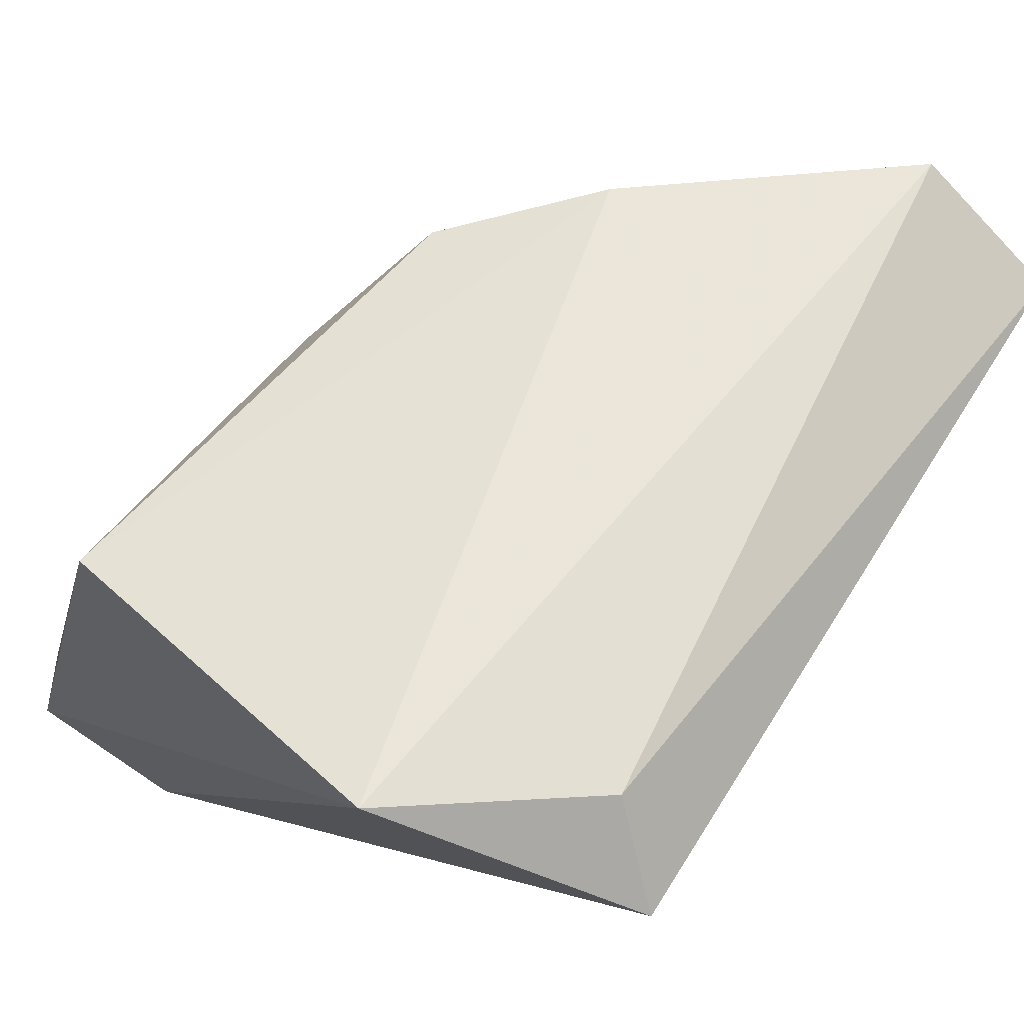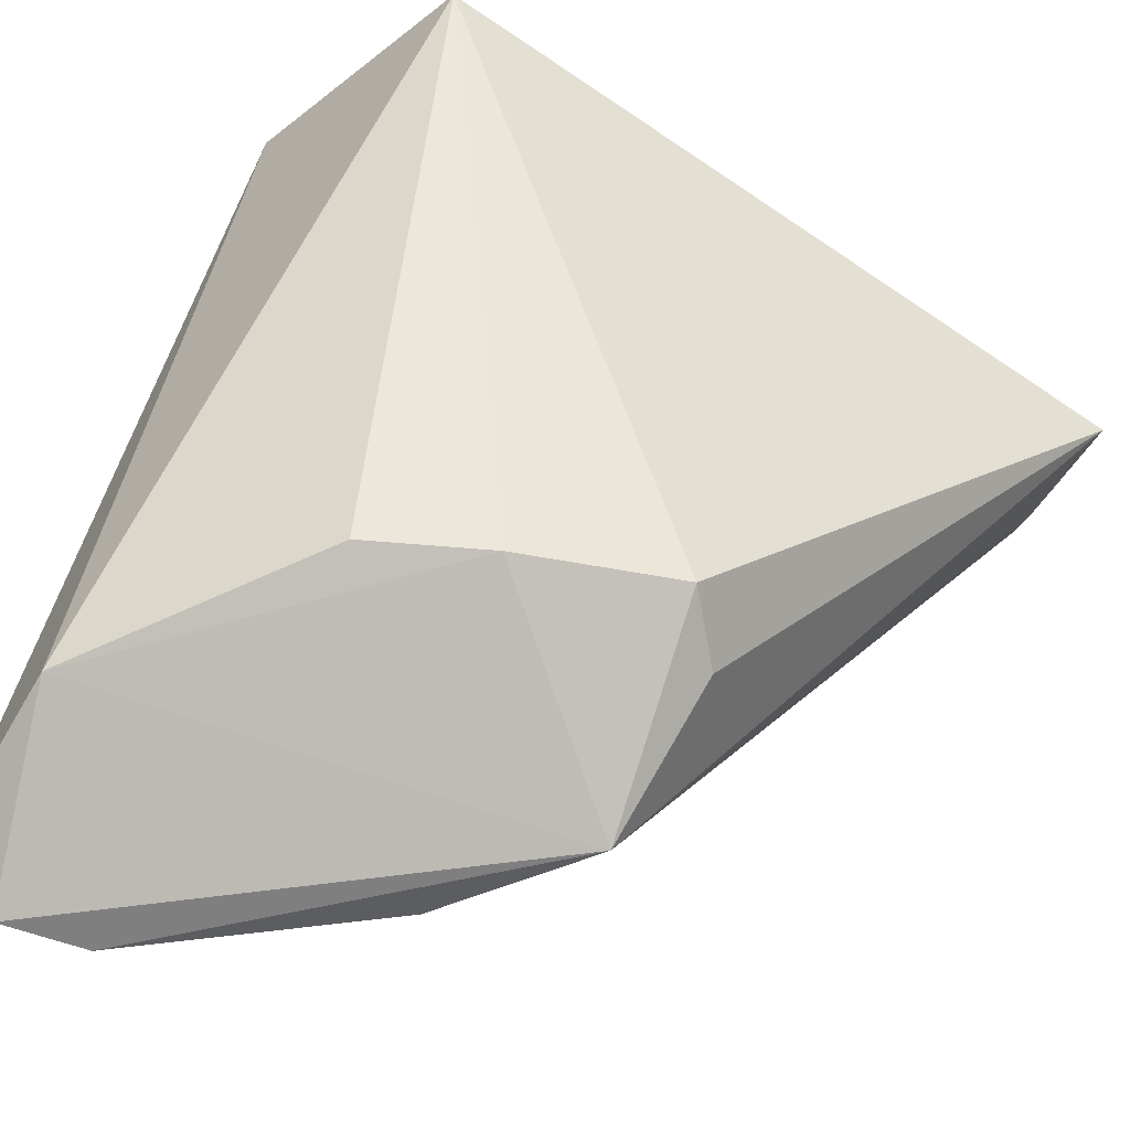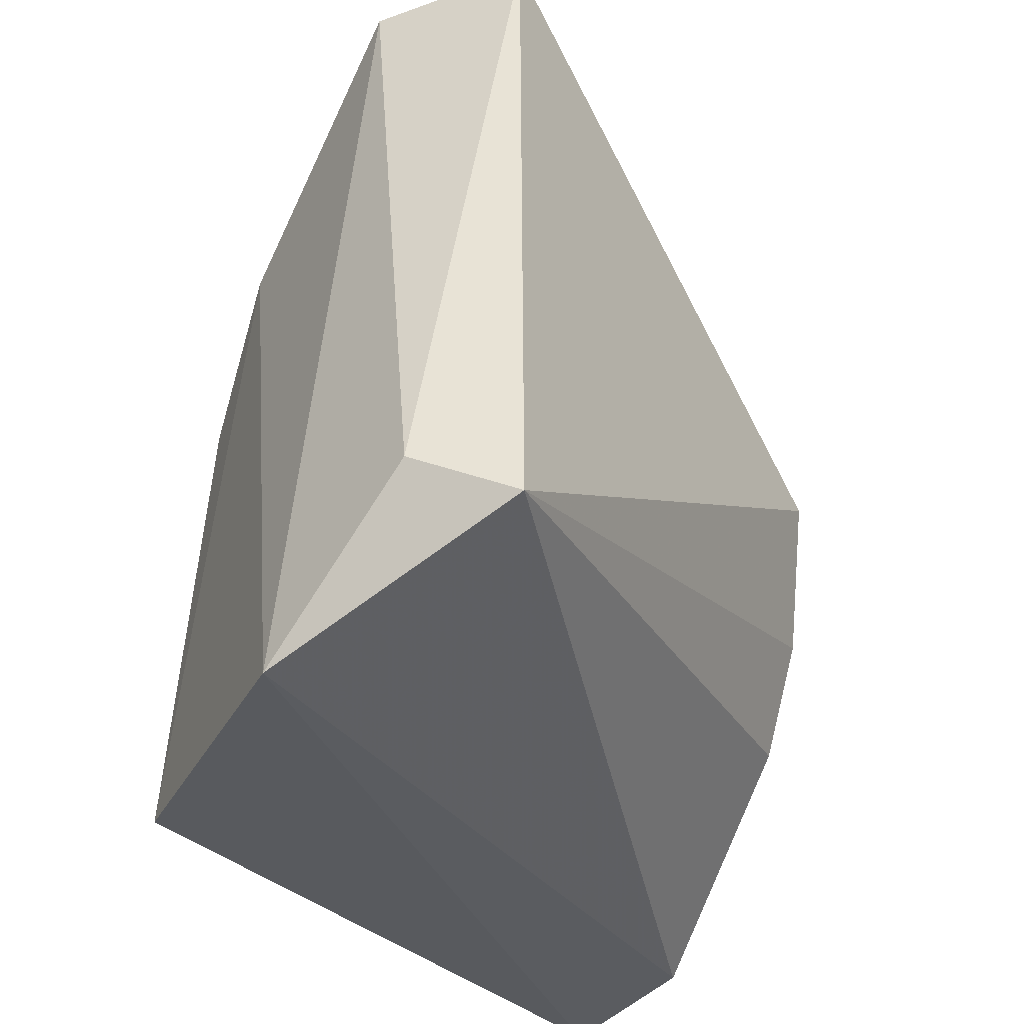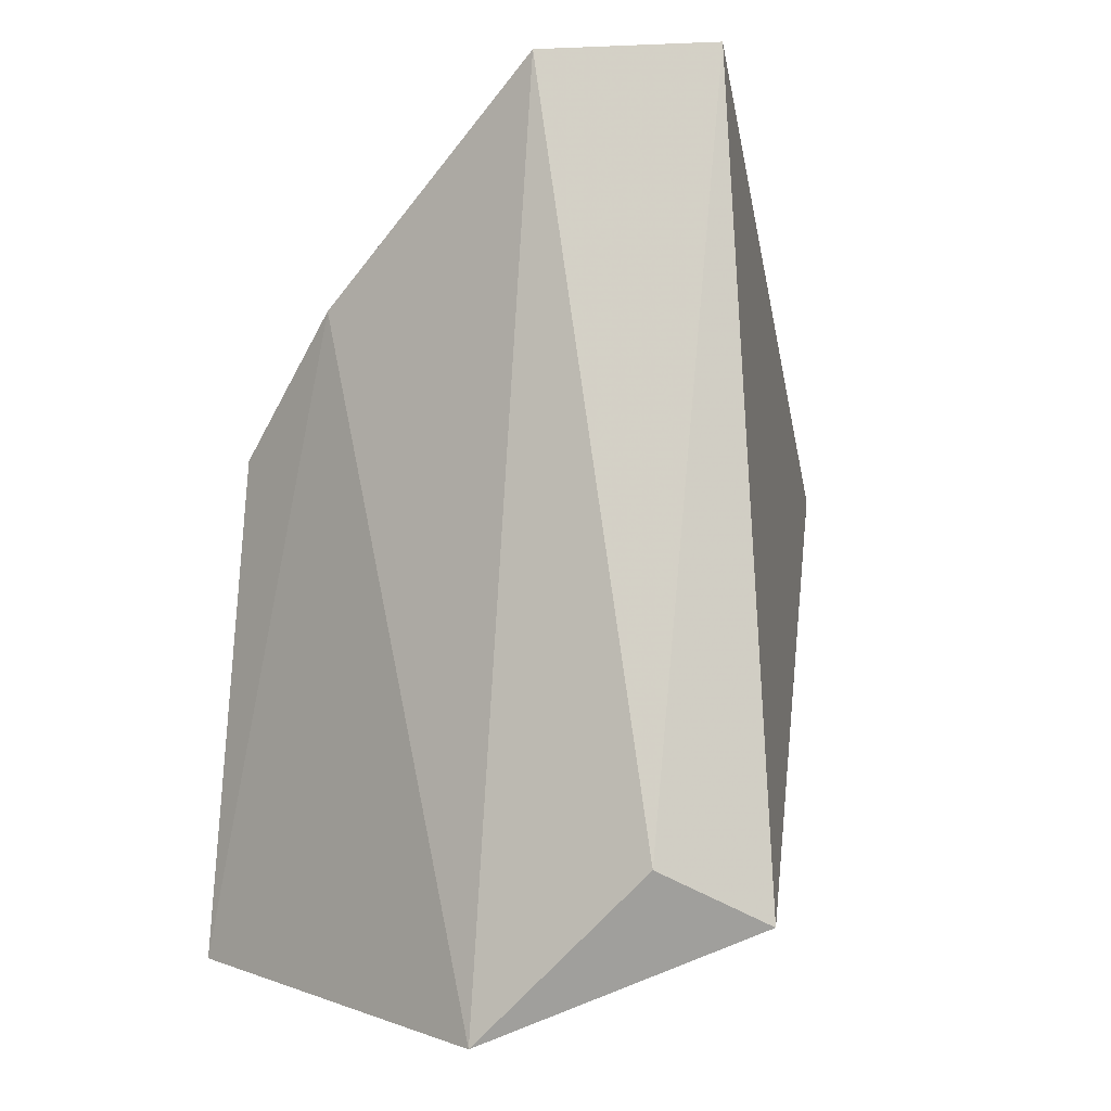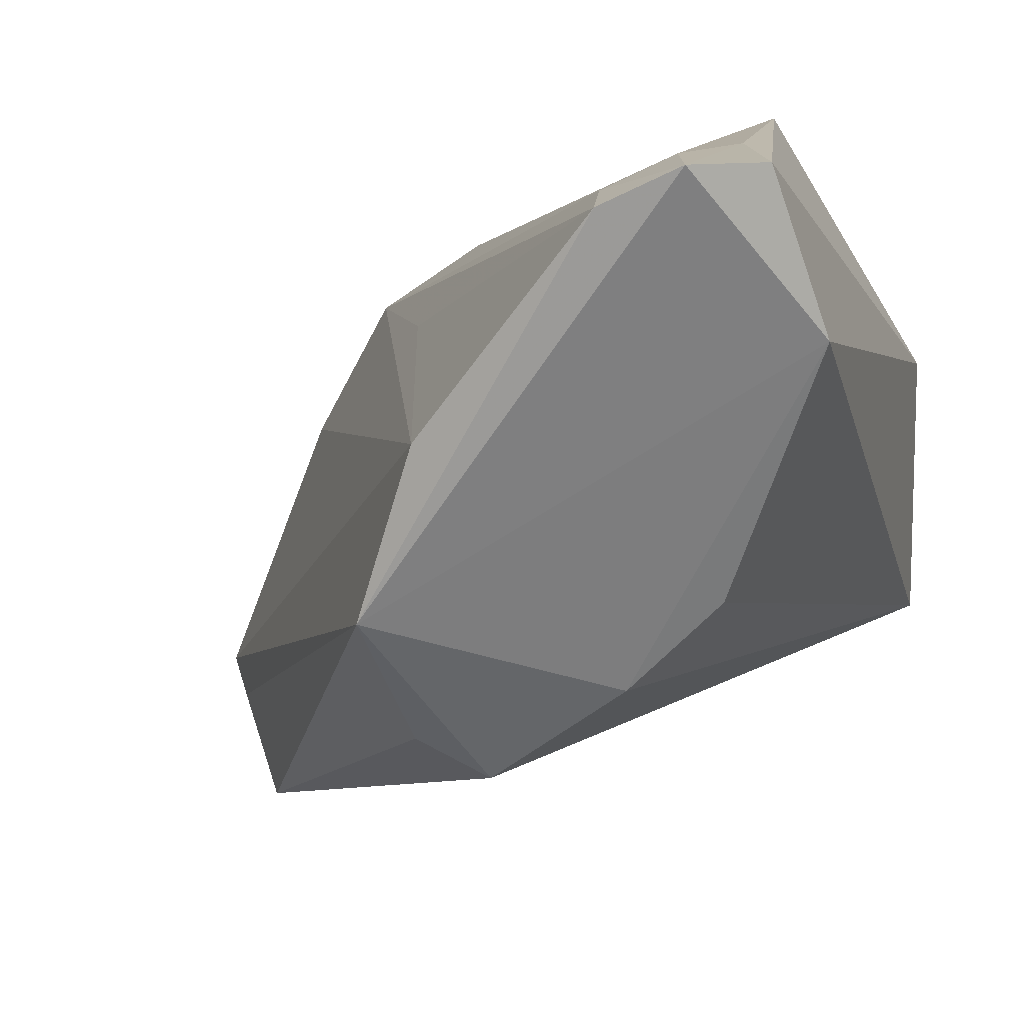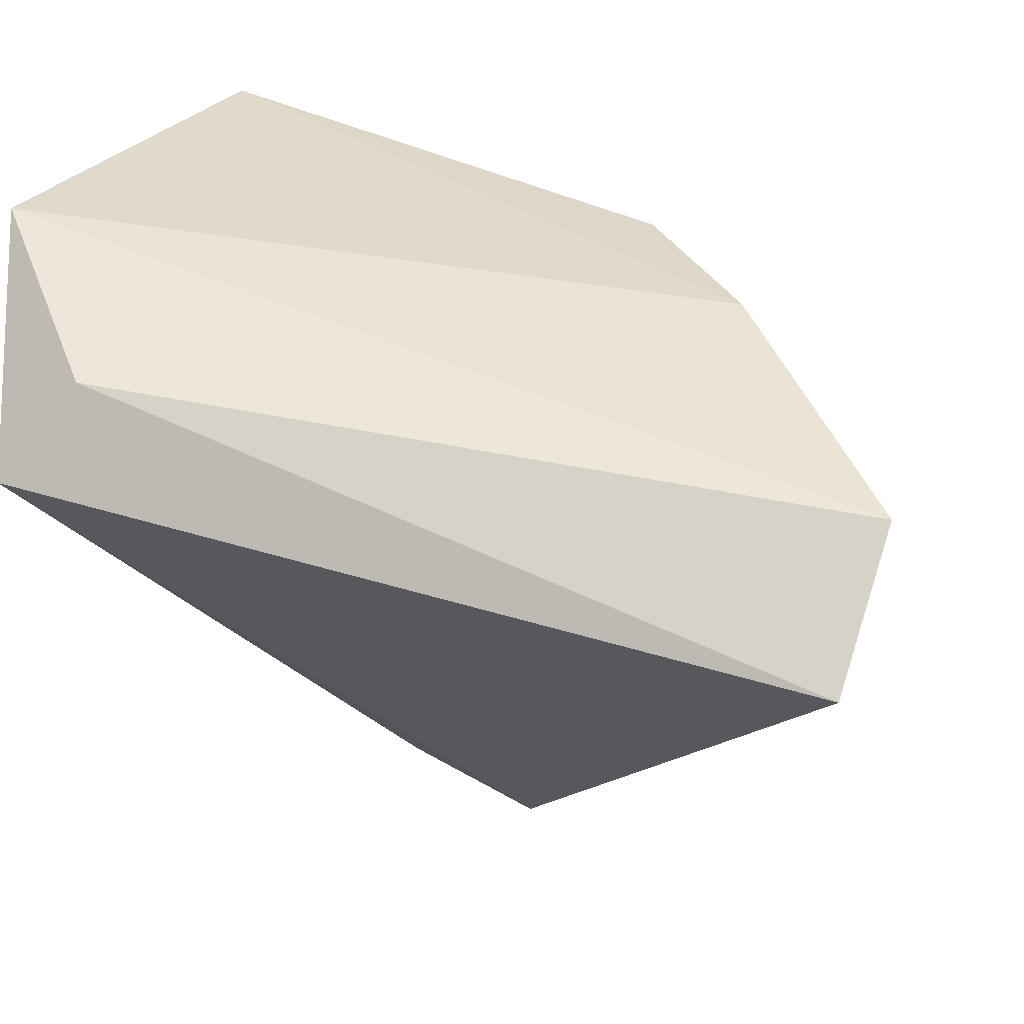
<metadata>
{"format":"obj","ext":"obj","renderer":"f3d","projection":"perspective","resolution":1024,"background":"white","views":[{"elev":64.5,"azim":37.4,"up":"+Z"},{"elev":-76.0,"azim":62.7,"up":"+Z"},{"elev":-36.5,"azim":56.2,"up":"+Y"},{"elev":-2.6,"azim":34.9,"up":"+Y"},{"elev":-64.3,"azim":-67.2,"up":"+Z"},{"elev":42.3,"azim":112.8,"up":"+Z"}]}
</metadata>
<code>
v -0.0006687 0.01275 0.0241
v 0.003164 -0.0003954 0.02345
v 0.001774 0.01284 0.02257
v -0.005794 0.007074 0.01261
v -0.00712 -0.001375 0.02416
v -0.001949 0.006461 0.01351
v -0.0001229 0.01271 0.02344
v 0.001926 0.0004565 0.02479
v -0.006575 0.006758 0.02384
v -0.003057 0.007319 0.0136
v -0.0101 -0.0014 0.01315
v -0.0008068 -0.002213 0.02551
v -0.008066 0.005172 0.01309
v -0.007226 -0.001228 0.013
v -0.01039 0.001141 0.01399
v -0.004604 0.009036 0.02421
v -0.01076 -0.0002759 0.01251
v -0.002742 0.003782 0.01325
v -0.007485 0.004436 0.02254
v -0.0106 0.001179 0.01273
v -0.009604 -0.001 0.01596
v -0.01042 -0.000126 0.01417
v -0.003594 0.001797 0.01331
v -0.007616 0.005475 0.01925
f 6 3 2
f 7 1 3
f 7 3 4
f 7 4 1
f 8 2 3
f 8 3 1
f 10 6 4
f 10 4 3
f 10 3 6
f 12 2 8
f 12 5 11
f 12 8 1
f 13 1 4
f 14 12 11
f 14 2 12
f 16 9 5
f 16 5 12
f 16 12 1
f 16 13 9
f 16 1 13
f 17 14 11
f 17 4 14
f 18 14 4
f 18 4 6
f 18 6 2
f 19 5 9
f 19 9 15
f 20 15 9
f 20 17 15
f 20 13 4
f 20 4 17
f 21 17 11
f 21 11 5
f 22 15 17
f 22 19 15
f 22 5 19
f 22 21 5
f 22 17 21
f 23 18 2
f 23 2 14
f 23 14 18
f 24 20 9
f 24 9 13
f 24 13 20

</code>
